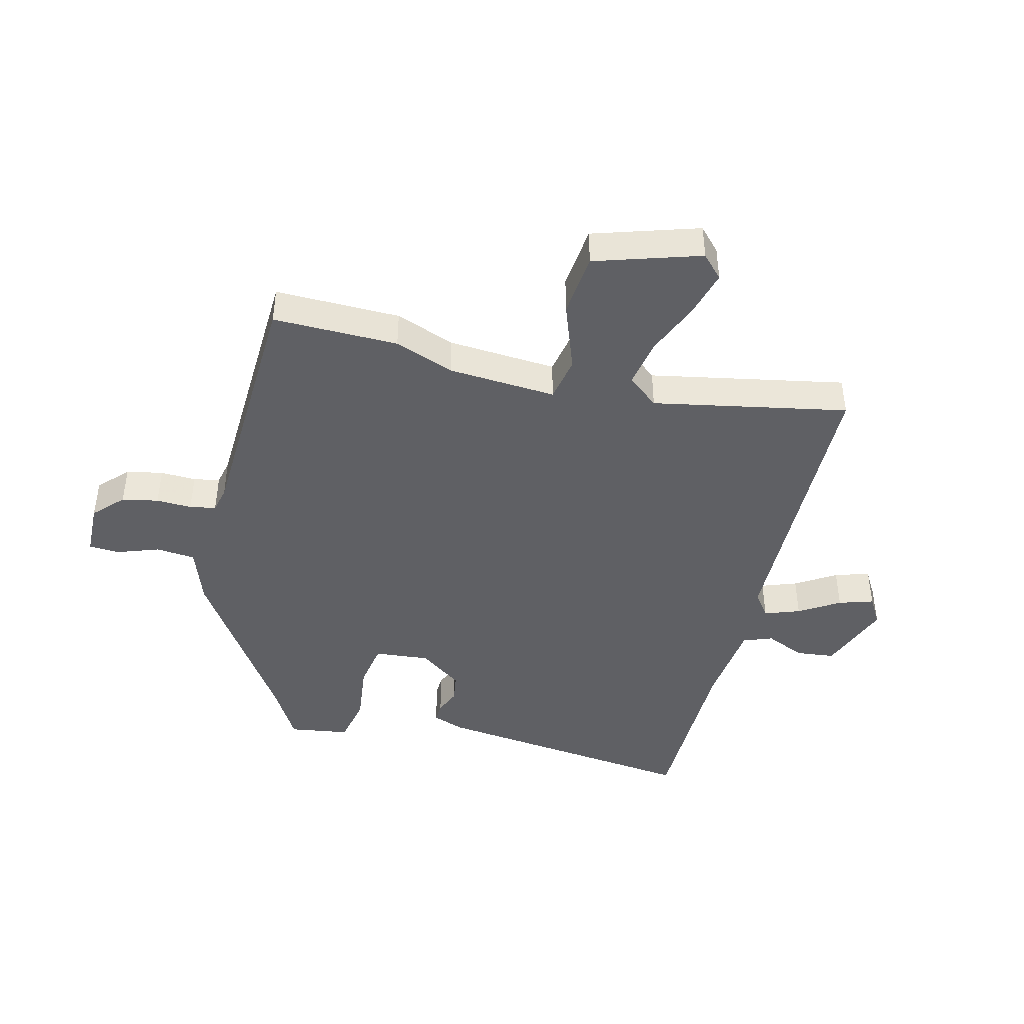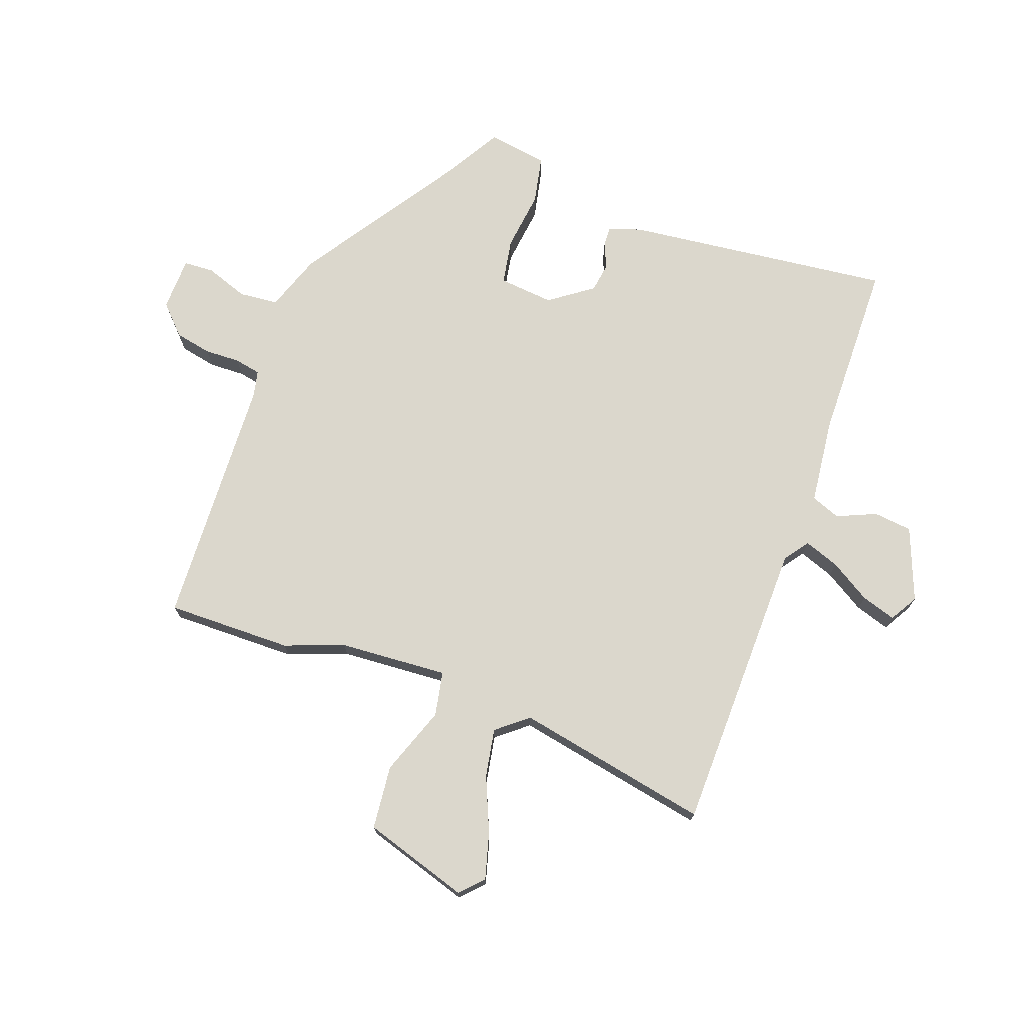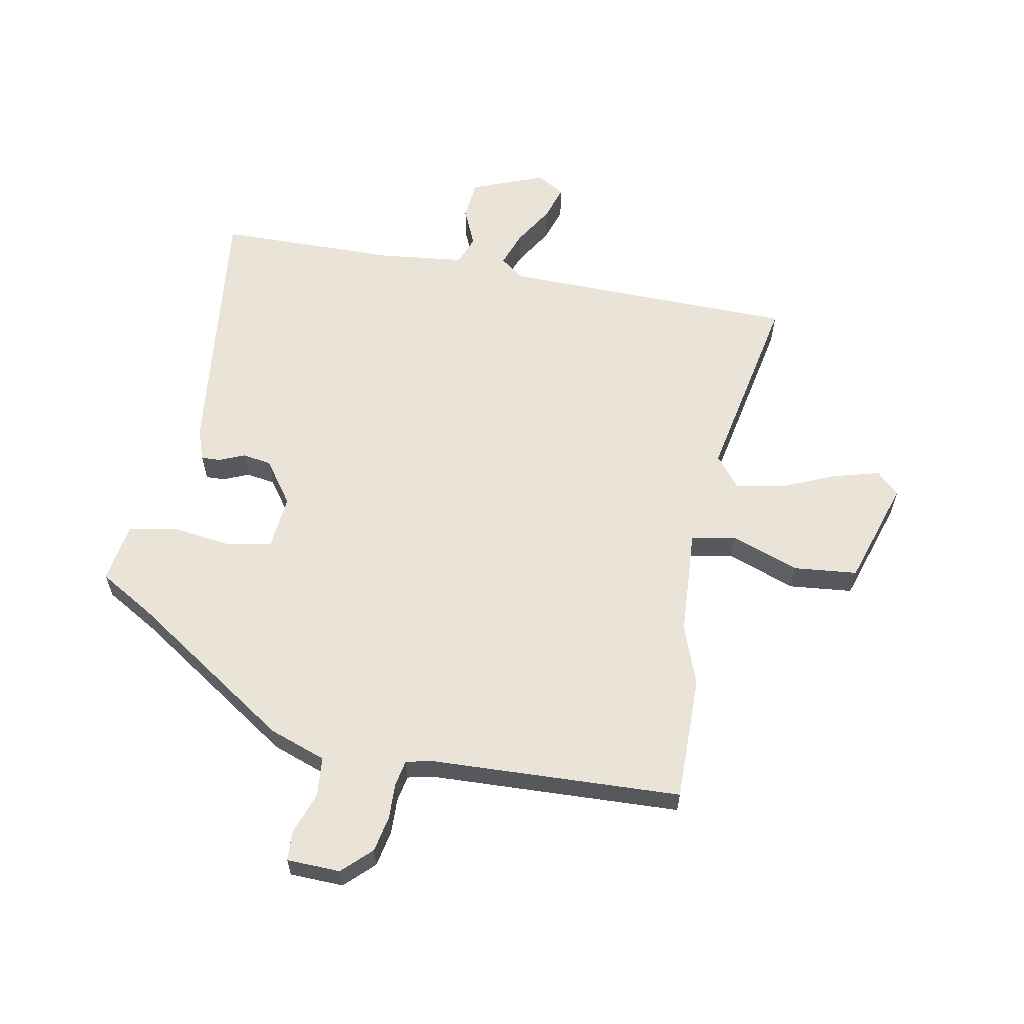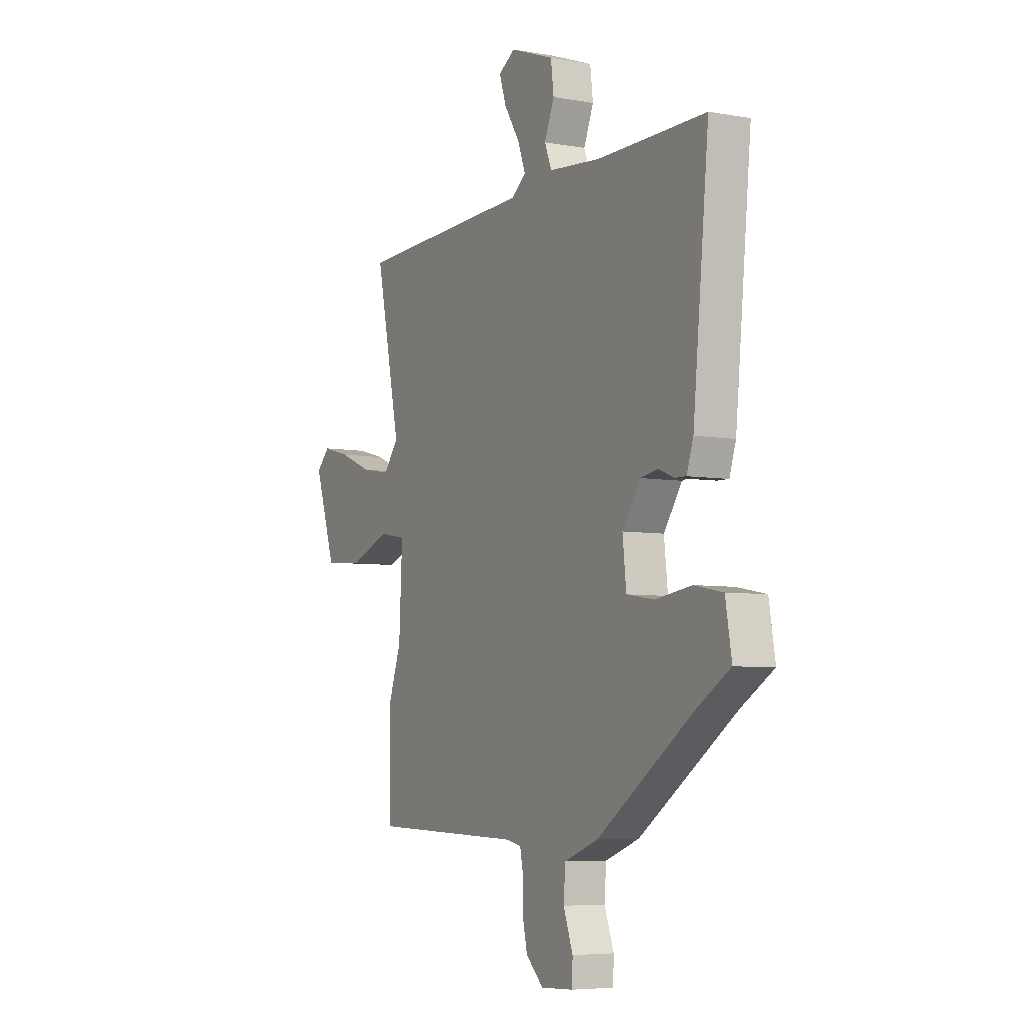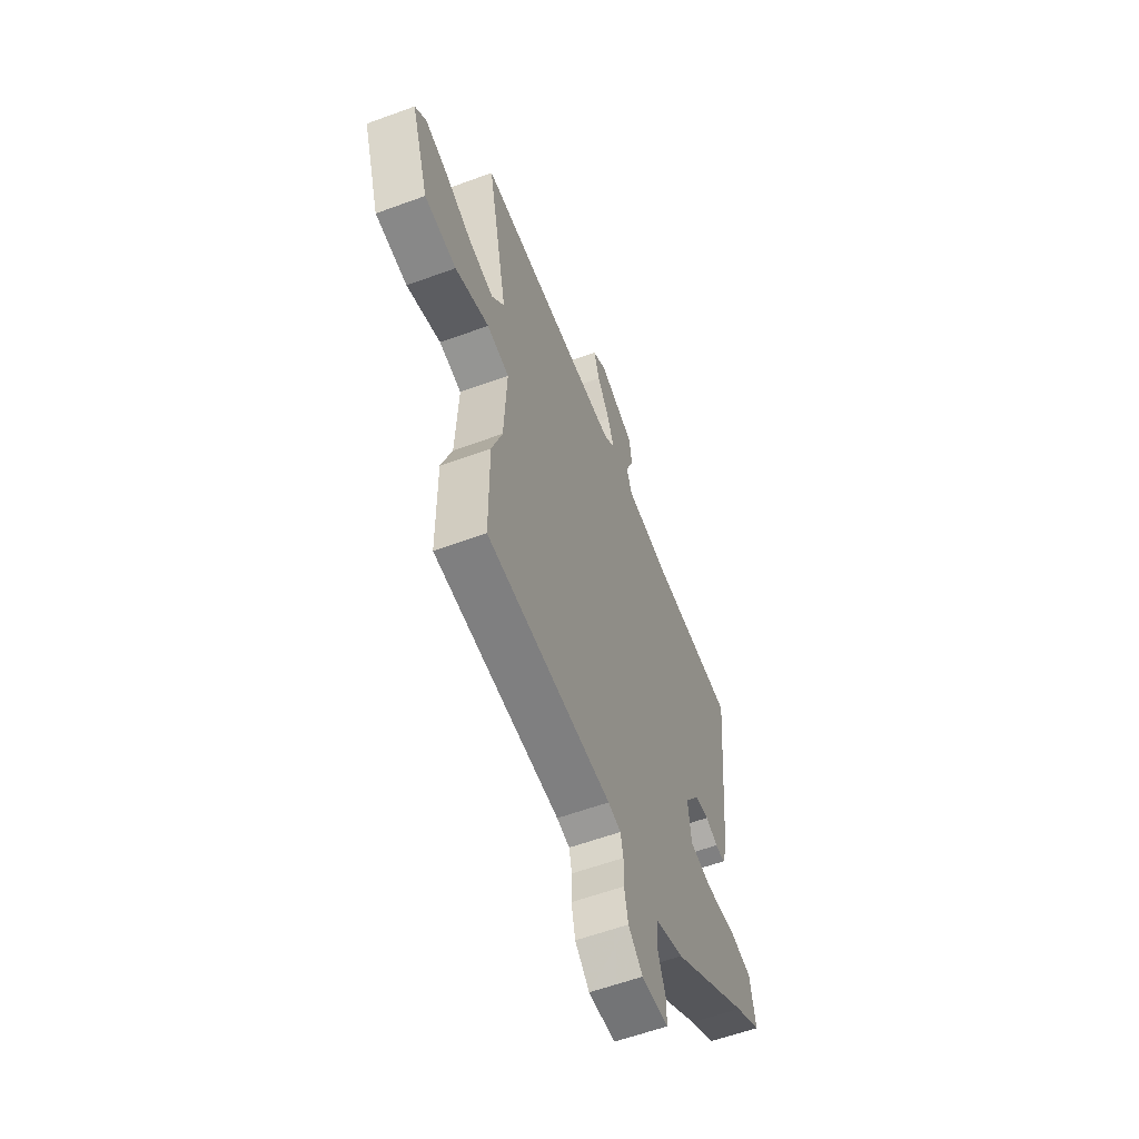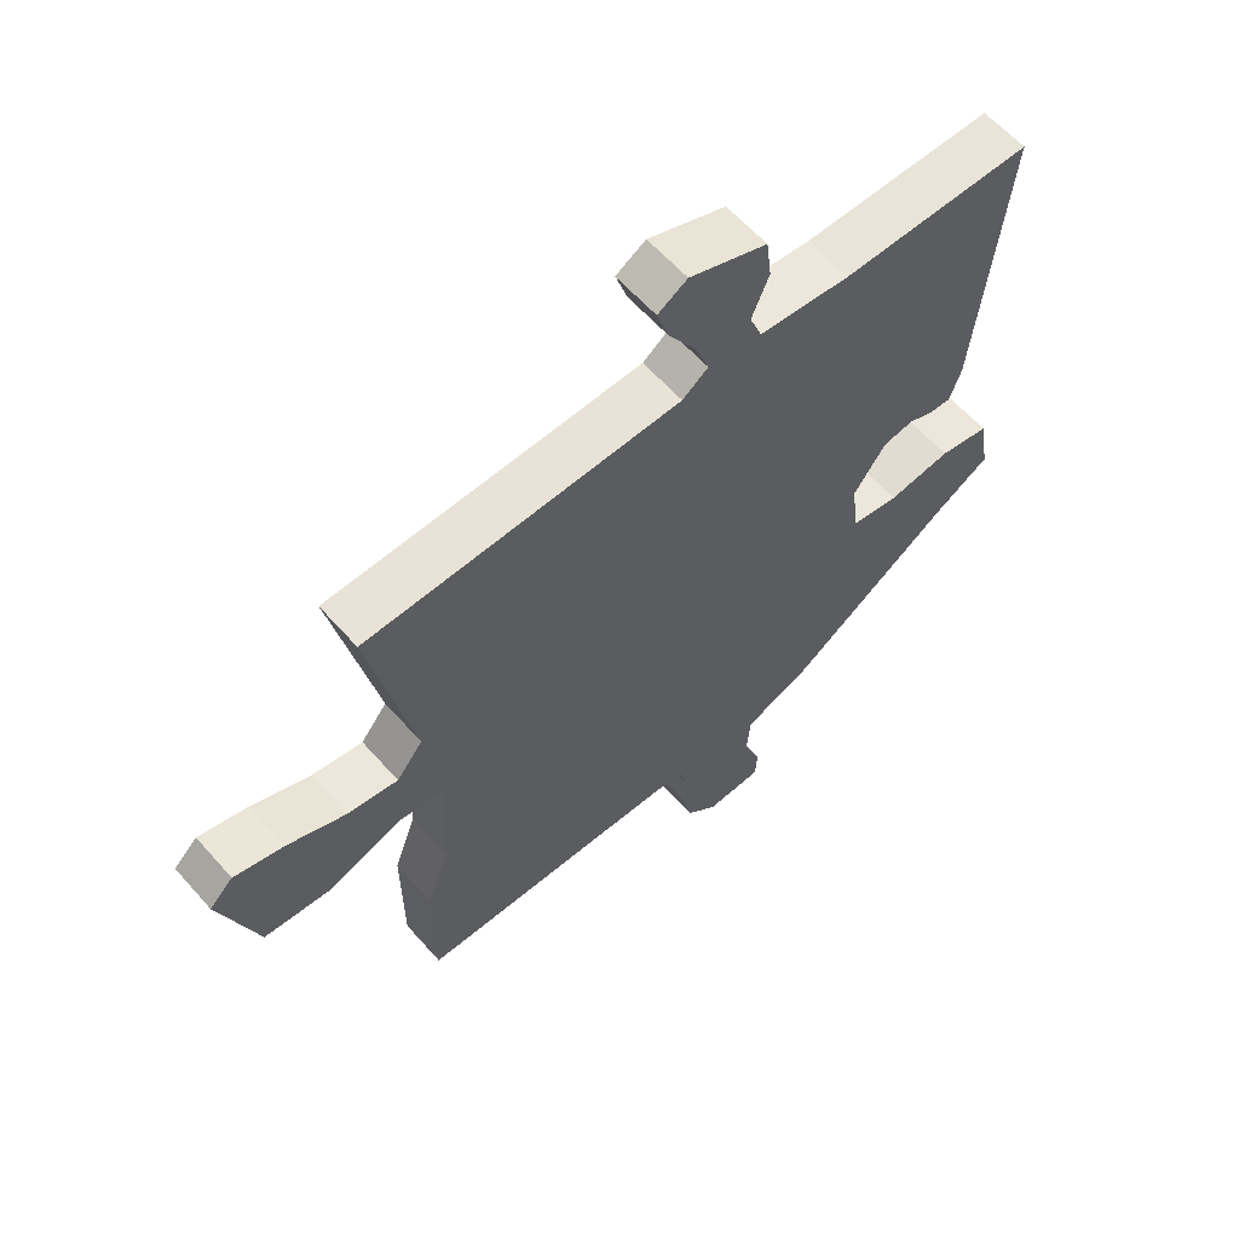
<metadata>
{"format":"obj","ext":"obj","renderer":"f3d","projection":"perspective","resolution":1024,"background":"white","views":[{"elev":-44.1,"azim":-104.9,"up":"+Y"},{"elev":73.3,"azim":-71.0,"up":"+Y"},{"elev":60.9,"azim":-170.2,"up":"+Y"},{"elev":-5.9,"azim":61.6,"up":"+Z"},{"elev":-58.5,"azim":-69.2,"up":"+Z"},{"elev":60.6,"azim":-41.2,"up":"+Z"}]}
</metadata>
<code>
v 0.461 0.07 -0.329
v 0.195 0.07 -0.512
v 0.101 0.07 -0.547
v 0.096 0.07 -0.612
v 0.122 0.07 -0.682
v 0.12 0.07 -0.732
v 0.031 0.07 -0.736
v -0.017 0.07 -0.691
v -0.03 0.07 -0.631
v -0.029 0.07 -0.572
v -0.038 0.07 -0.529
v -0.081 0.07 -0.52
v -0.5 0.07 -0.509
v -0.501 0.07 -0.301
v -0.466 0.07 -0.202
v -0.457 0.07 -0.022
v -0.531 0.07 -0.009
v -0.644 0.07 -0.052
v -0.75 0.07 -0.043
v -0.808 0.07 0.131
v -0.771 0.07 0.167
v -0.694 0.07 0.147
v -0.603 0.07 0.11
v -0.523 0.07 0.097
v -0.482 0.07 0.149
v -0.55 0.07 0.47
v -0.062 0.07 0.485
v -0.022 0.07 0.515
v -0.044 0.07 0.573
v -0.086 0.07 0.639
v -0.105 0.07 0.696
v -0.059 0.07 0.724
v 0.062 0.07 0.679
v 0.07 0.07 0.615
v 0.043 0.07 0.55
v 0.062 0.07 0.502
v 0.205 0.07 0.488
v 0.503 0.07 0.488
v 0.459 0.07 0.044
v 0.441 0.07 -0.01
v 0.409 0.07 -0.009
v 0.367 0.07 0.008
v 0.319 0.07 0
v 0.269 0.07 -0.072
v 0.279 0.07 -0.163
v 0.355 0.07 -0.175
v 0.454 0.07 -0.161
v 0.533 0.07 -0.176
v 0.55 0.07 -0.275
v 0.461 0 -0.329
v 0.195 0 -0.512
v 0.101 0 -0.547
v 0.096 0 -0.612
v 0.122 0 -0.682
v 0.12 0 -0.732
v 0.031 0 -0.736
v -0.017 0 -0.691
v -0.03 0 -0.631
v -0.029 0 -0.572
v -0.038 0 -0.529
v -0.081 0 -0.52
v -0.5 0 -0.509
v -0.501 0 -0.301
v -0.466 0 -0.202
v -0.457 0 -0.022
v -0.531 0 -0.009
v -0.644 0 -0.052
v -0.75 0 -0.043
v -0.808 0 0.131
v -0.771 0 0.167
v -0.694 0 0.147
v -0.603 0 0.11
v -0.523 0 0.097
v -0.482 0 0.149
v -0.55 0 0.47
v -0.062 0 0.485
v -0.022 0 0.515
v -0.044 0 0.573
v -0.086 0 0.639
v -0.105 0 0.696
v -0.059 0 0.724
v 0.062 0 0.679
v 0.07 0 0.615
v 0.043 0 0.55
v 0.062 0 0.502
v 0.205 0 0.488
v 0.503 0 0.488
v 0.459 0 0.044
v 0.441 0 -0.01
v 0.409 0 -0.009
v 0.367 0 0.008
v 0.319 0 0
v 0.269 0 -0.072
v 0.279 0 -0.163
v 0.355 0 -0.175
v 0.454 0 -0.161
v 0.533 0 -0.176
v 0.55 0 -0.275
f 46 47 48 49
f 45 46 49 1
f 39 40 41 42
f 37 38 39 42
f 36 37 42 43
f 32 33 34 35
f 32 35 36
f 29 30 31 32
f 28 29 32 36
f 27 28 36 43
f 25 26 27 43
f 20 21 22 23
f 20 23 24
f 17 18 19 20
f 16 17 20 24
f 12 13 14 15
f 11 12 15 16
f 7 8 9 10
f 7 10 11
f 4 5 6 7
f 3 4 7 11
f 45 1 2 3
f 44 45 3 11
f 25 43 44
f 24 25 44
f 11 16 24 44
f 98 97 96 95
f 50 98 95 94
f 91 90 89 88
f 91 88 87 86
f 92 91 86 85
f 84 83 82 81
f 85 84 81
f 81 80 79 78
f 85 81 78 77
f 92 85 77 76
f 92 76 75 74
f 72 71 70 69
f 73 72 69
f 69 68 67 66
f 73 69 66 65
f 64 63 62 61
f 65 64 61 60
f 59 58 57 56
f 60 59 56
f 56 55 54 53
f 60 56 53 52
f 52 51 50 94
f 60 52 94 93
f 93 92 74
f 93 74 73
f 93 73 65 60
f 1 50 51 2
f 2 51 52 3
f 3 52 53 4
f 4 53 54 5
f 5 54 55 6
f 6 55 56 7
f 7 56 57 8
f 8 57 58 9
f 9 58 59 10
f 10 59 60 11
f 11 60 61 12
f 12 61 62 13
f 13 62 63 14
f 14 63 64 15
f 15 64 65 16
f 16 65 66 17
f 17 66 67 18
f 18 67 68 19
f 19 68 69 20
f 20 69 70 21
f 21 70 71 22
f 22 71 72 23
f 23 72 73 24
f 24 73 74 25
f 25 74 75 26
f 26 75 76 27
f 27 76 77 28
f 28 77 78 29
f 29 78 79 30
f 30 79 80 31
f 31 80 81 32
f 32 81 82 33
f 33 82 83 34
f 34 83 84 35
f 35 84 85 36
f 36 85 86 37
f 37 86 87 38
f 38 87 88 39
f 39 88 89 40
f 40 89 90 41
f 41 90 91 42
f 42 91 92 43
f 43 92 93 44
f 44 93 94 45
f 45 94 95 46
f 46 95 96 47
f 47 96 97 48
f 48 97 98 49
f 49 98 50 1

</code>
